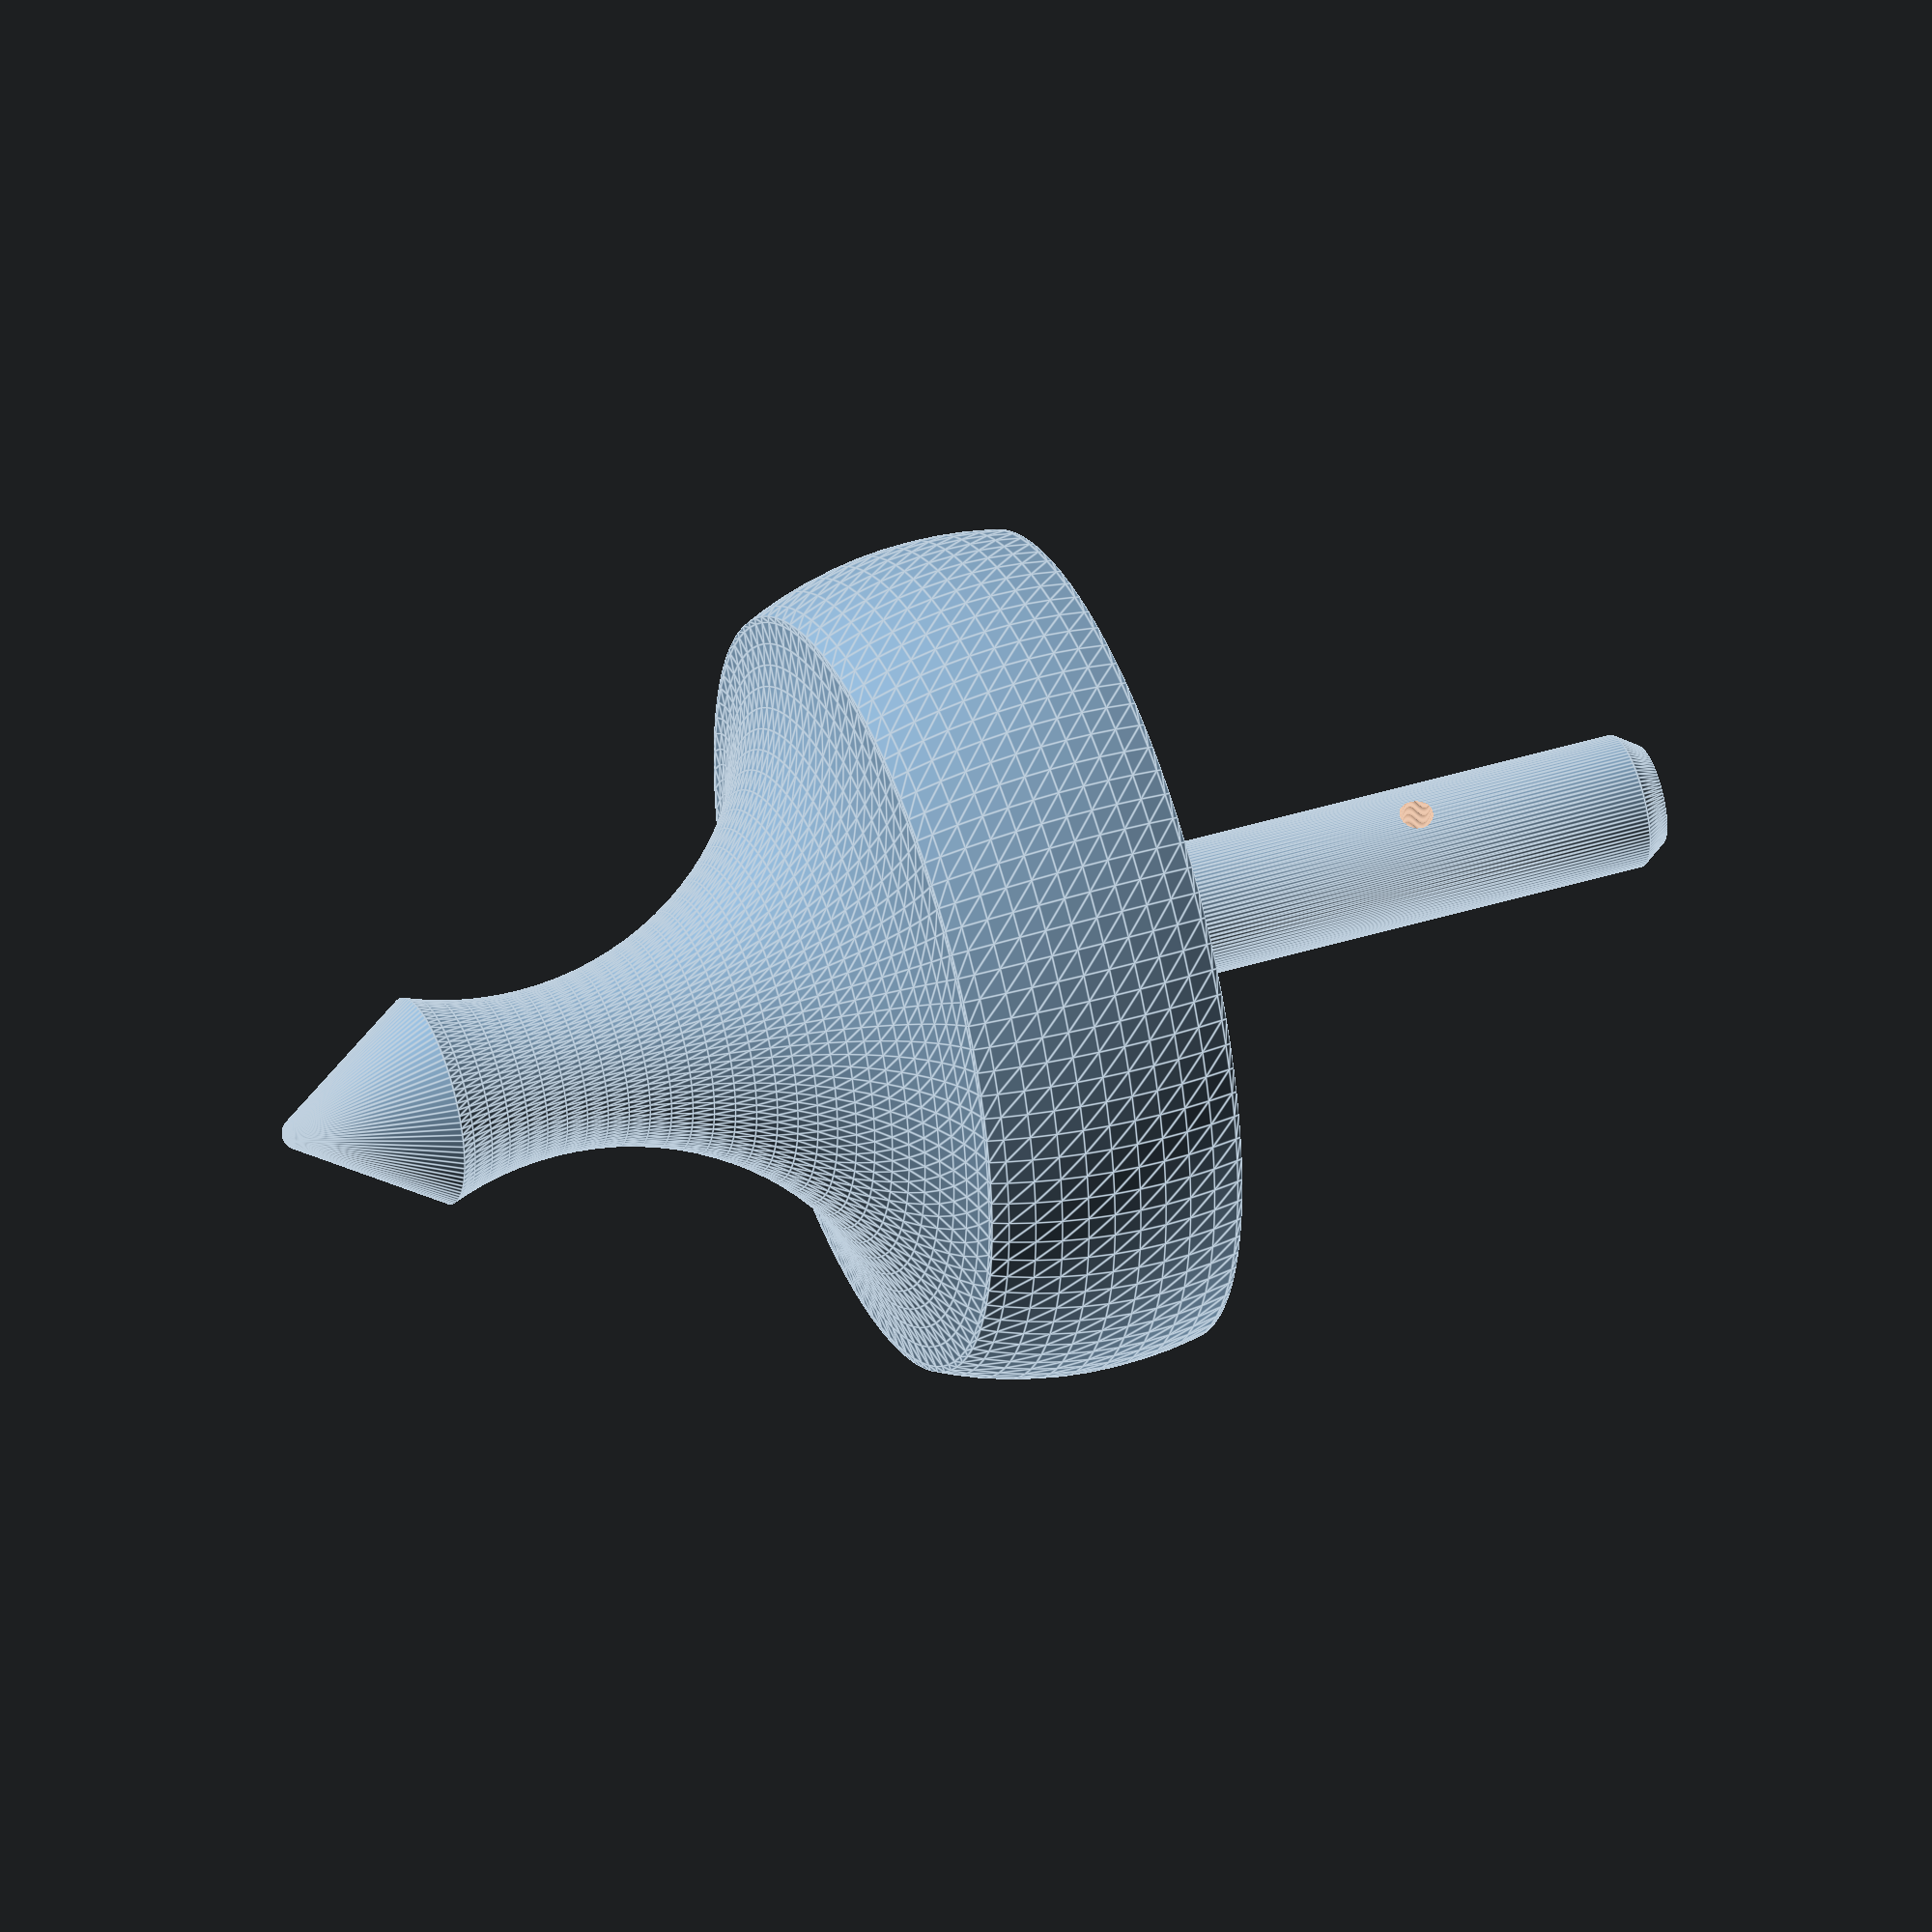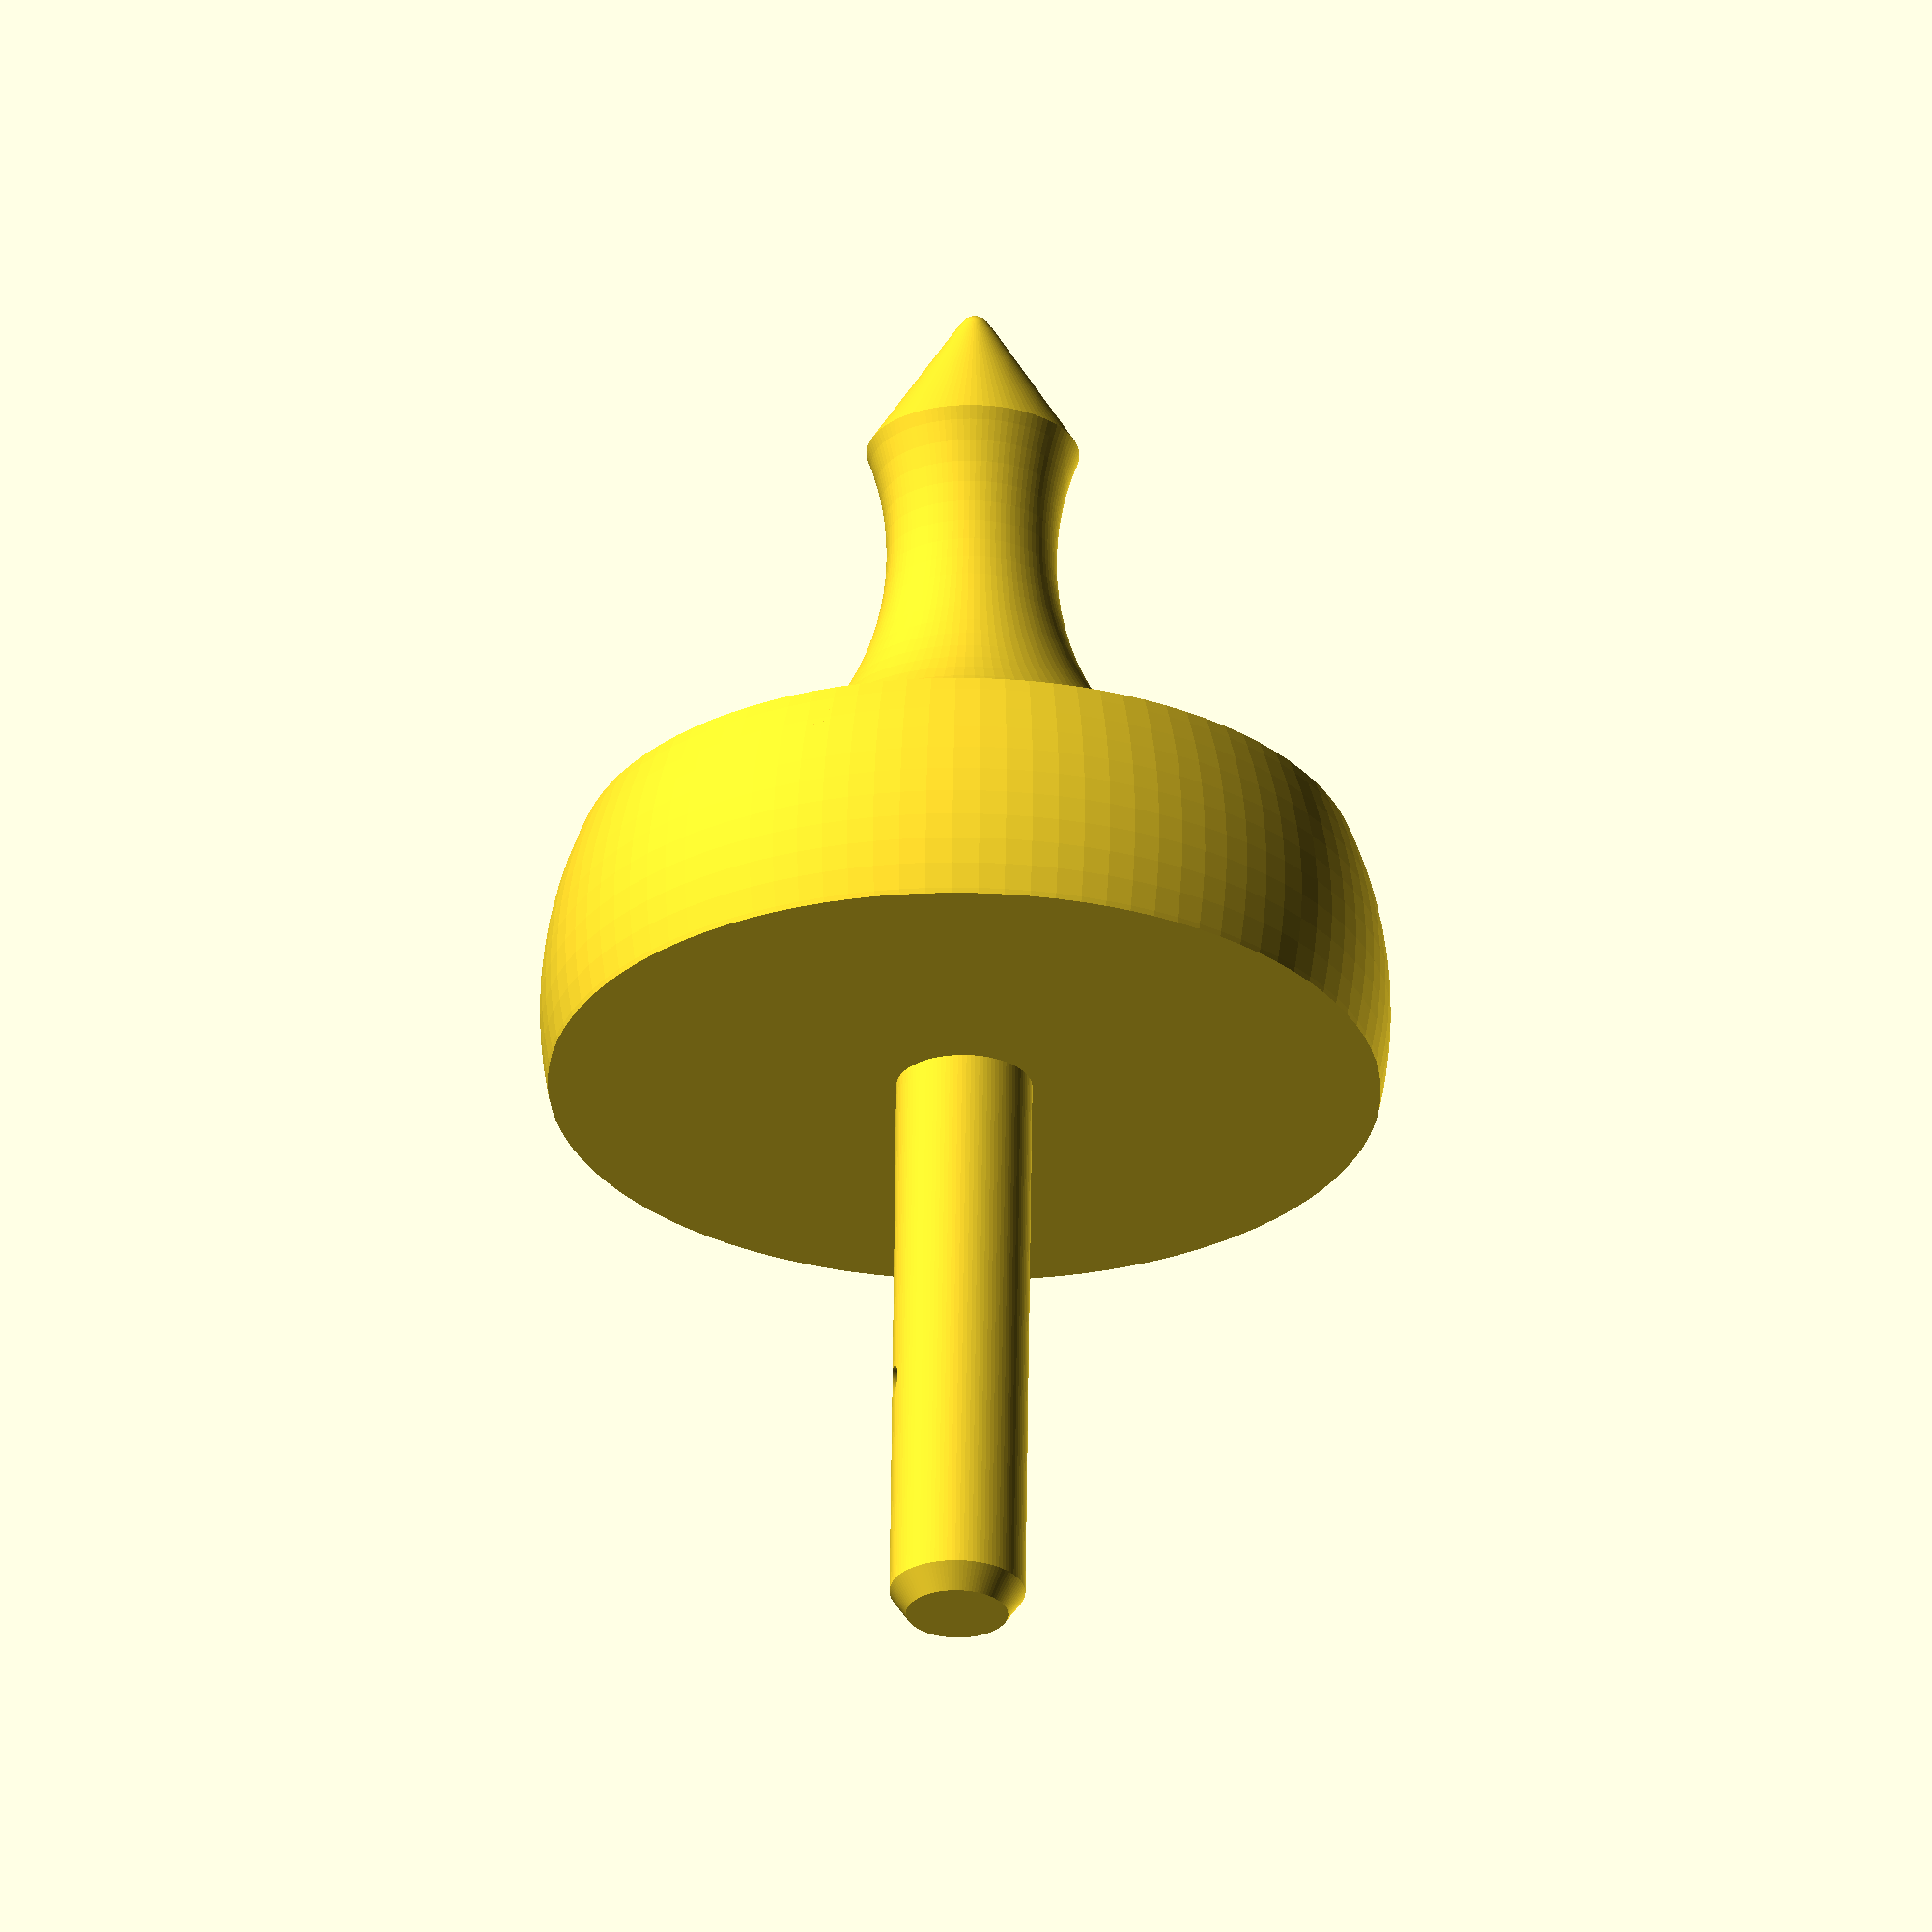
<openscad>
// Spinners
$fn = 100;

module _spinner() {

  difference() {
    difference() {
      hull() {
        circle(25);
        translate([ 0, -45 ]) circle(1);
        square([ 6, 80 ], true);
      }

      translate([ 25, -30 ]) circle(20);
      translate([ 4, 5 ]) square([ 200, 500 ]);
    }
    translate([ -200, -100 ]) square([ 200, 200 ]);
  }
}

difference() {
  rotate_extrude() translate([ 0, 0, 0 ]) _spinner();

  translate([ 0, 10, 25 ]) rotate([ 90, 0, 0 ]) cylinder(20, 1, 1);
}

</openscad>
<views>
elev=319.3 azim=167.1 roll=249.0 proj=o view=edges
elev=117.7 azim=279.1 roll=179.3 proj=o view=wireframe
</views>
